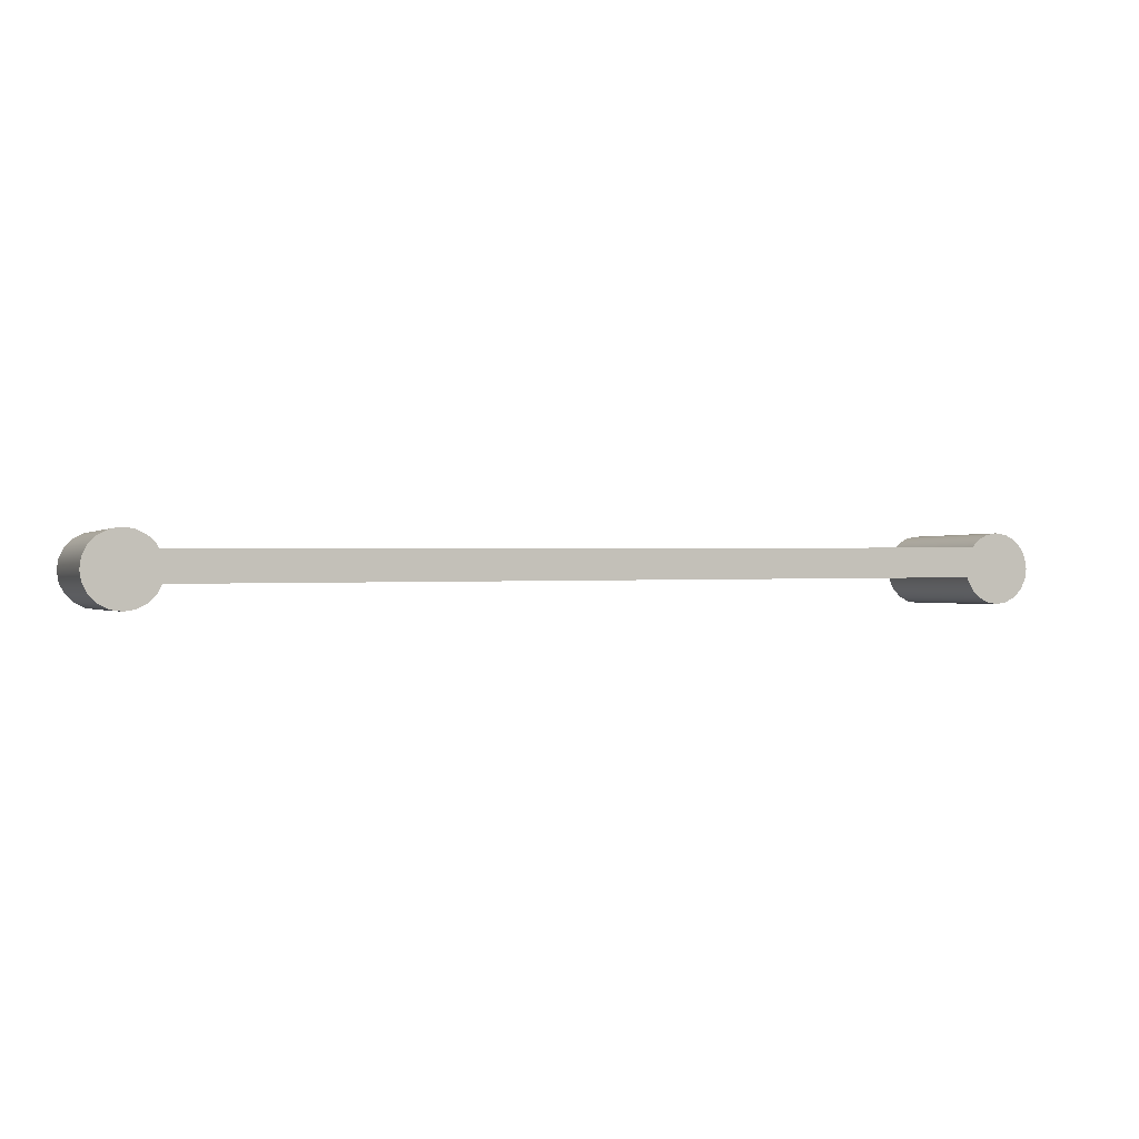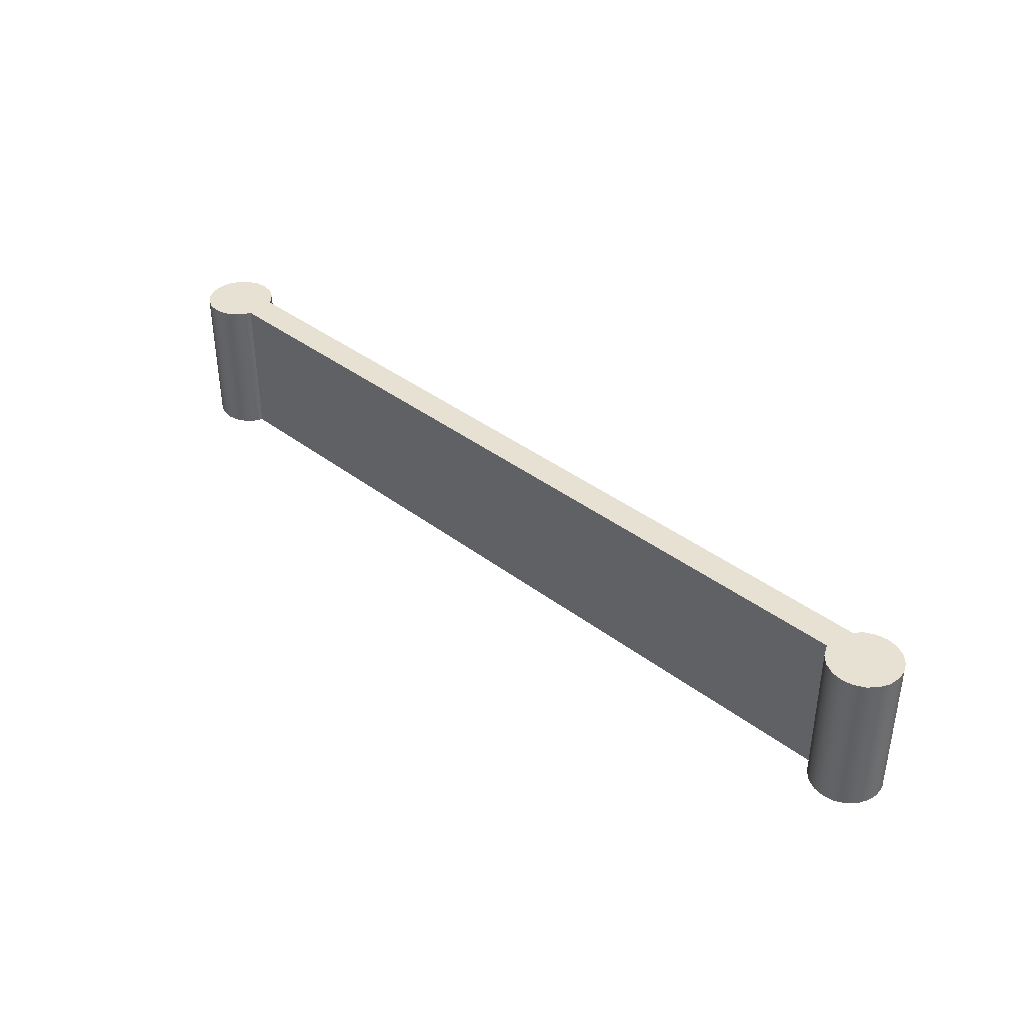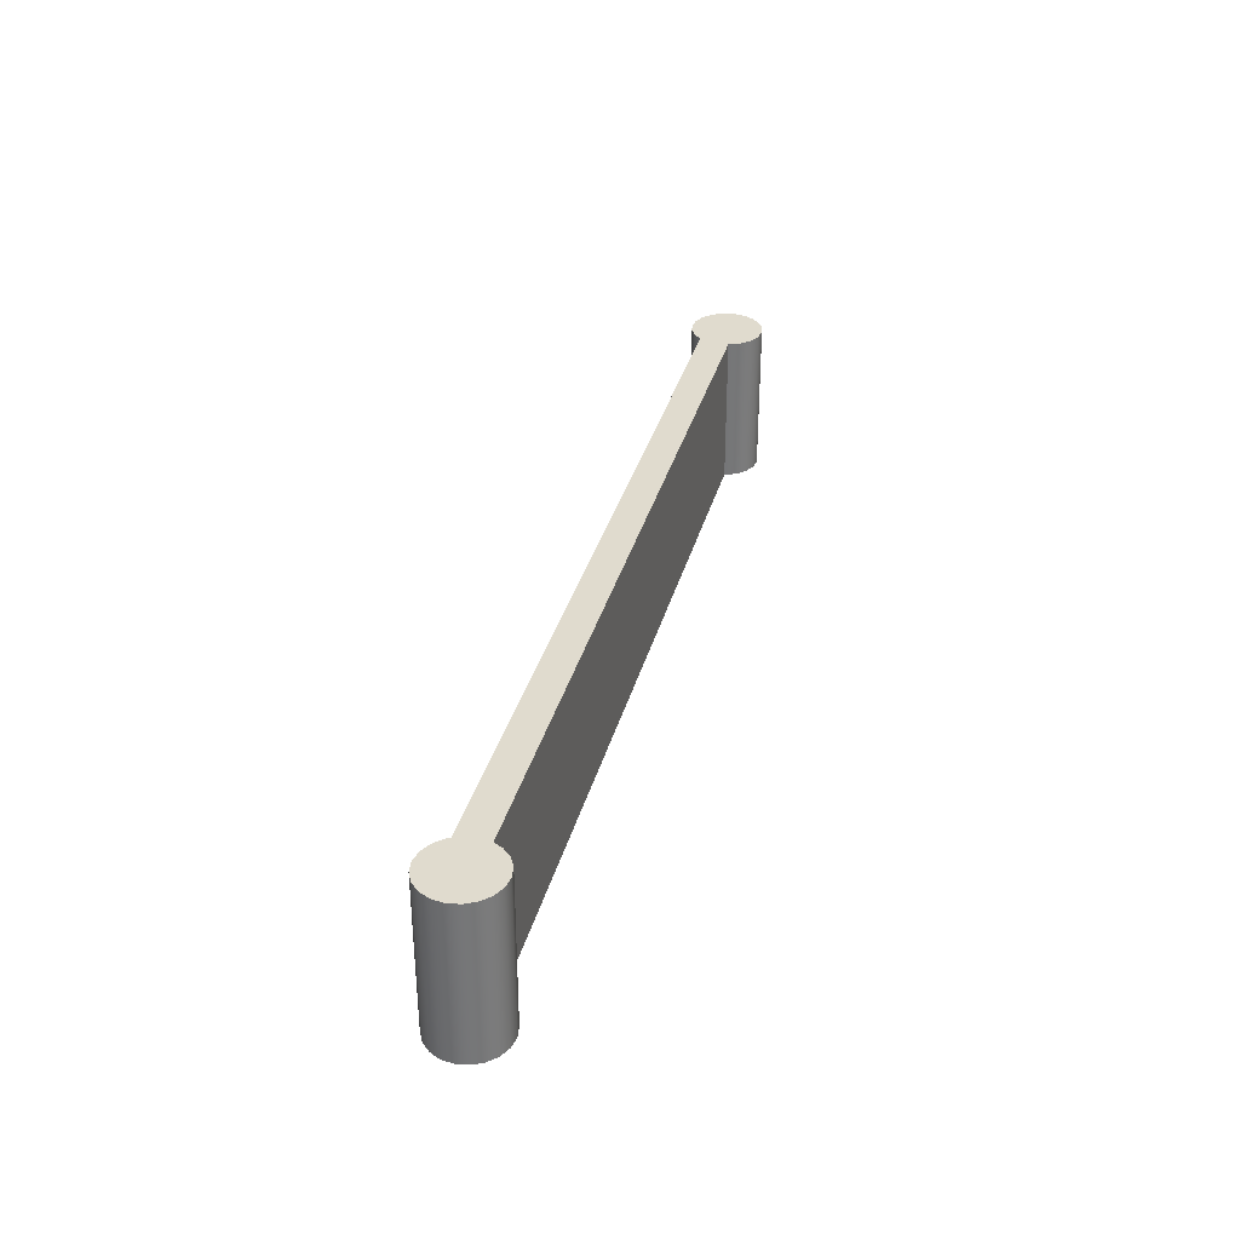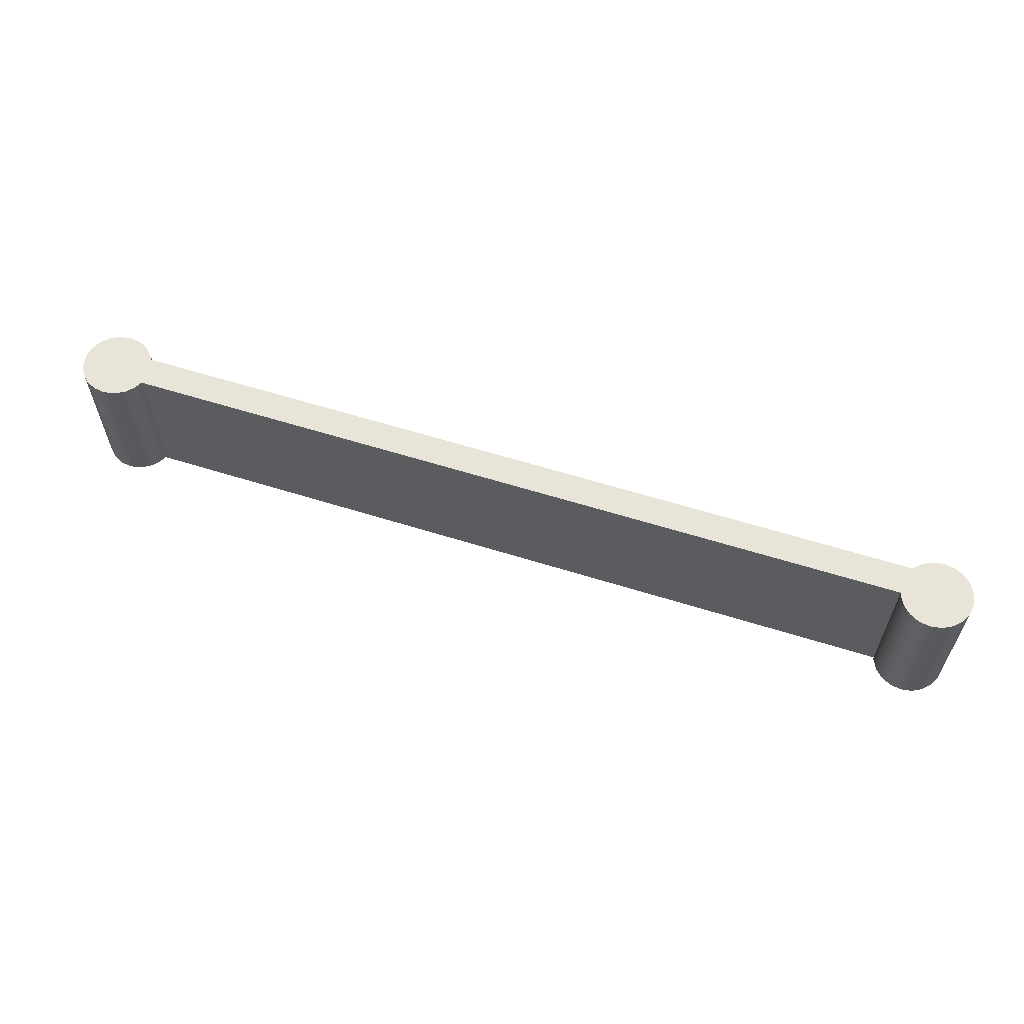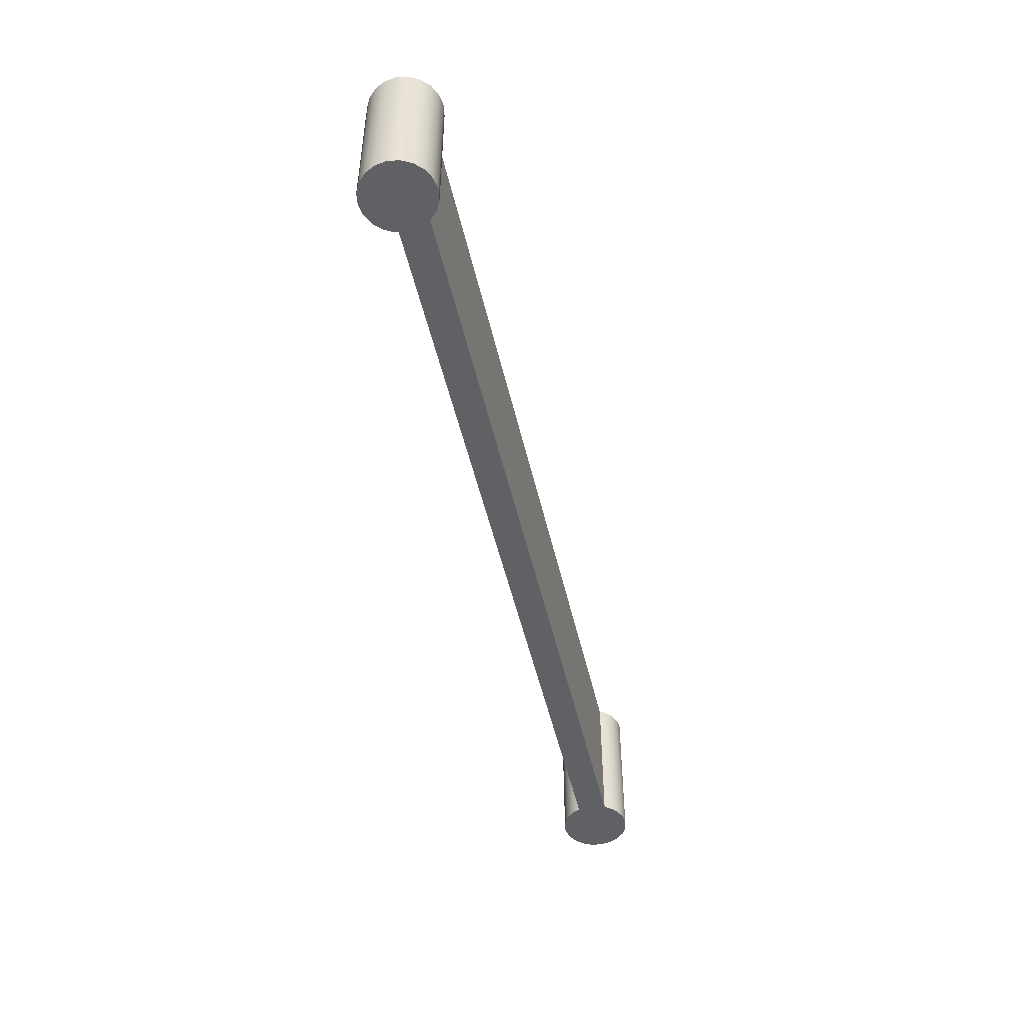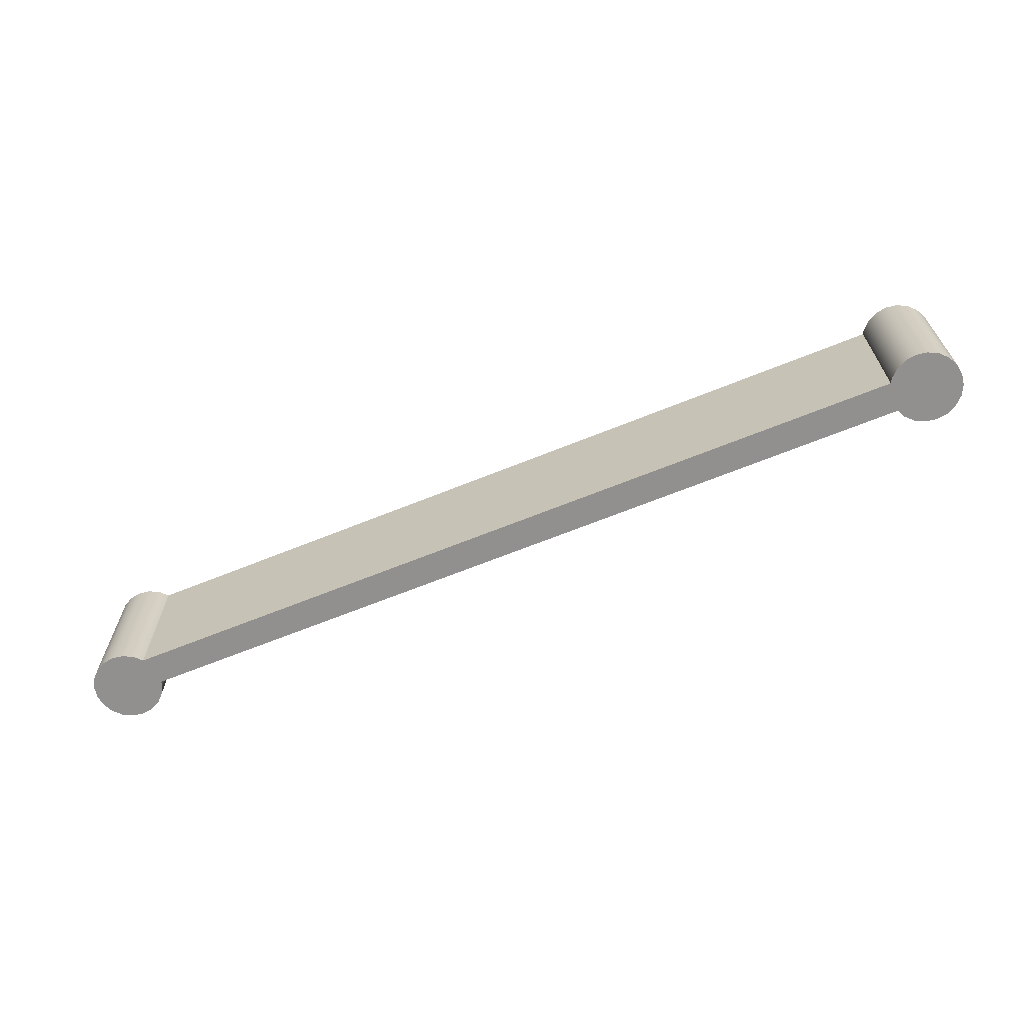
<metadata>
{"format":"obj","ext":"obj","renderer":"f3d","projection":"perspective","resolution":1024,"background":"white","views":[{"elev":-0.5,"azim":158.0,"up":"+Z"},{"elev":38.7,"azim":-135.8,"up":"+Y"},{"elev":33.4,"azim":104.6,"up":"+Y"},{"elev":60.4,"azim":-161.7,"up":"+Y"},{"elev":-48.8,"azim":-76.8,"up":"+Y"},{"elev":-65.7,"azim":22.7,"up":"+Y"}]}
</metadata>
<code>
g default
v -13.85 0 -4.897
v -14.02 0 -5.23
v -14.29 0 -5.493
v -14.62 0 -5.66
v -14.99 0 -5.716
v -15.36 0 -5.654
v -15.7 0 -5.48
v -15.96 0 -5.213
v -16.13 0 -4.877
v -16.18 0 -4.505
v -16.12 0 -4.135
v -15.95 0 -3.802
v -15.68 0 -3.539
v -15.34 0 -3.371
v -14.97 0 -3.316
v -14.6 0 -3.378
v -14.27 0 -3.551
v -14.01 0 -3.819
v -13.84 0 -4.155
v -13.78 0 -4.526
v -13.85 5 -4.897
v -14.02 5 -5.23
v -14.29 5 -5.493
v -14.62 5 -5.66
v -14.99 5 -5.716
v -15.36 5 -5.654
v -15.7 5 -5.48
v -15.96 5 -5.213
v -16.13 5 -4.877
v -16.18 5 -4.505
v -16.12 5 -4.135
v -15.95 5 -3.802
v -15.68 5 -3.539
v -15.34 5 -3.371
v -14.97 5 -3.316
v -14.6 5 -3.378
v -14.27 5 -3.551
v -14.01 5 -3.819
v -13.84 5 -4.155
v -13.78 5 -4.526
v -14.98 0 -4.516
v -14.98 5 -4.516
v -14.89 0 -3.804
v 13.9 0 -4.055
v -14.89 5 -3.804
v 13.9 5 -4.055
v -14.9 5 -4.804
v 13.89 5 -5.055
v -14.9 0 -4.804
v 13.89 0 -5.055
v 15.38 0 -5.01
v 15.21 0 -5.343
v 14.94 0 -5.606
v 14.6 0 -5.774
v 14.23 0 -5.829
v 13.86 0 -5.767
v 13.53 0 -5.594
v 13.27 0 -5.326
v 13.1 0 -4.99
v 13.04 0 -4.619
v 13.11 0 -4.249
v 13.28 0 -3.916
v 13.55 0 -3.652
v 13.88 0 -3.485
v 14.25 0 -3.429
v 14.62 0 -3.491
v 14.96 0 -3.665
v 15.22 0 -3.933
v 15.39 0 -4.269
v 15.44 0 -4.64
v 15.38 5 -5.01
v 15.21 5 -5.343
v 14.94 5 -5.606
v 14.6 5 -5.774
v 14.23 5 -5.829
v 13.86 5 -5.767
v 13.53 5 -5.594
v 13.27 5 -5.326
v 13.1 5 -4.99
v 13.04 5 -4.619
v 13.11 5 -4.249
v 13.28 5 -3.916
v 13.55 5 -3.652
v 13.88 5 -3.485
v 14.25 5 -3.429
v 14.62 5 -3.491
v 14.96 5 -3.665
v 15.22 5 -3.933
v 15.39 5 -4.269
v 15.44 5 -4.64
v 14.24 0 -4.629
v 14.24 5 -4.629
g polySurface64
f 1 2 21
f 21 2 22
f 2 3 22
f 22 3 23
f 3 4 23
f 23 4 24
f 4 5 24
f 24 5 25
f 5 6 25
f 25 6 26
f 6 7 26
f 26 7 27
f 7 8 27
f 27 8 28
f 8 9 28
f 28 9 29
f 9 10 29
f 29 10 30
f 10 11 30
f 30 11 31
f 11 12 31
f 31 12 32
f 12 13 32
f 32 13 33
f 13 14 33
f 33 14 34
f 14 15 34
f 34 15 35
f 15 16 35
f 35 16 36
f 16 17 36
f 36 17 37
f 17 18 37
f 37 18 38
f 18 19 38
f 38 19 39
f 19 20 39
f 39 20 40
f 20 1 40
f 40 1 21
f 2 1 41
f 3 2 41
f 4 3 41
f 5 4 41
f 6 5 41
f 7 6 41
f 8 7 41
f 9 8 41
f 10 9 41
f 11 10 41
f 12 11 41
f 13 12 41
f 14 13 41
f 15 14 41
f 16 15 41
f 17 16 41
f 18 17 41
f 19 18 41
f 20 19 41
f 1 20 41
f 21 22 42
f 22 23 42
f 23 24 42
f 24 25 42
f 25 26 42
f 26 27 42
f 27 28 42
f 28 29 42
f 29 30 42
f 30 31 42
f 31 32 42
f 32 33 42
f 33 34 42
f 34 35 42
f 35 36 42
f 36 37 42
f 37 38 42
f 38 39 42
f 39 40 42
f 40 21 42
f 43 44 45
f 45 44 46
f 45 46 47
f 47 46 48
f 47 48 49
f 49 48 50
f 49 50 43
f 43 50 44
f 44 50 46
f 46 50 48
f 49 43 47
f 47 43 45
f 51 52 71
f 71 52 72
f 52 53 72
f 72 53 73
f 53 54 73
f 73 54 74
f 54 55 74
f 74 55 75
f 55 56 75
f 75 56 76
f 56 57 76
f 76 57 77
f 57 58 77
f 77 58 78
f 58 59 78
f 78 59 79
f 59 60 79
f 79 60 80
f 60 61 80
f 80 61 81
f 61 62 81
f 81 62 82
f 62 63 82
f 82 63 83
f 63 64 83
f 83 64 84
f 64 65 84
f 84 65 85
f 65 66 85
f 85 66 86
f 66 67 86
f 86 67 87
f 67 68 87
f 87 68 88
f 68 69 88
f 88 69 89
f 69 70 89
f 89 70 90
f 70 51 90
f 90 51 71
f 52 51 91
f 53 52 91
f 54 53 91
f 55 54 91
f 56 55 91
f 57 56 91
f 58 57 91
f 59 58 91
f 60 59 91
f 61 60 91
f 62 61 91
f 63 62 91
f 64 63 91
f 65 64 91
f 66 65 91
f 67 66 91
f 68 67 91
f 69 68 91
f 70 69 91
f 51 70 91
f 71 72 92
f 72 73 92
f 73 74 92
f 74 75 92
f 75 76 92
f 76 77 92
f 77 78 92
f 78 79 92
f 79 80 92
f 80 81 92
f 81 82 92
f 82 83 92
f 83 84 92
f 84 85 92
f 85 86 92
f 86 87 92
f 87 88 92
f 88 89 92
f 89 90 92
f 90 71 92

</code>
